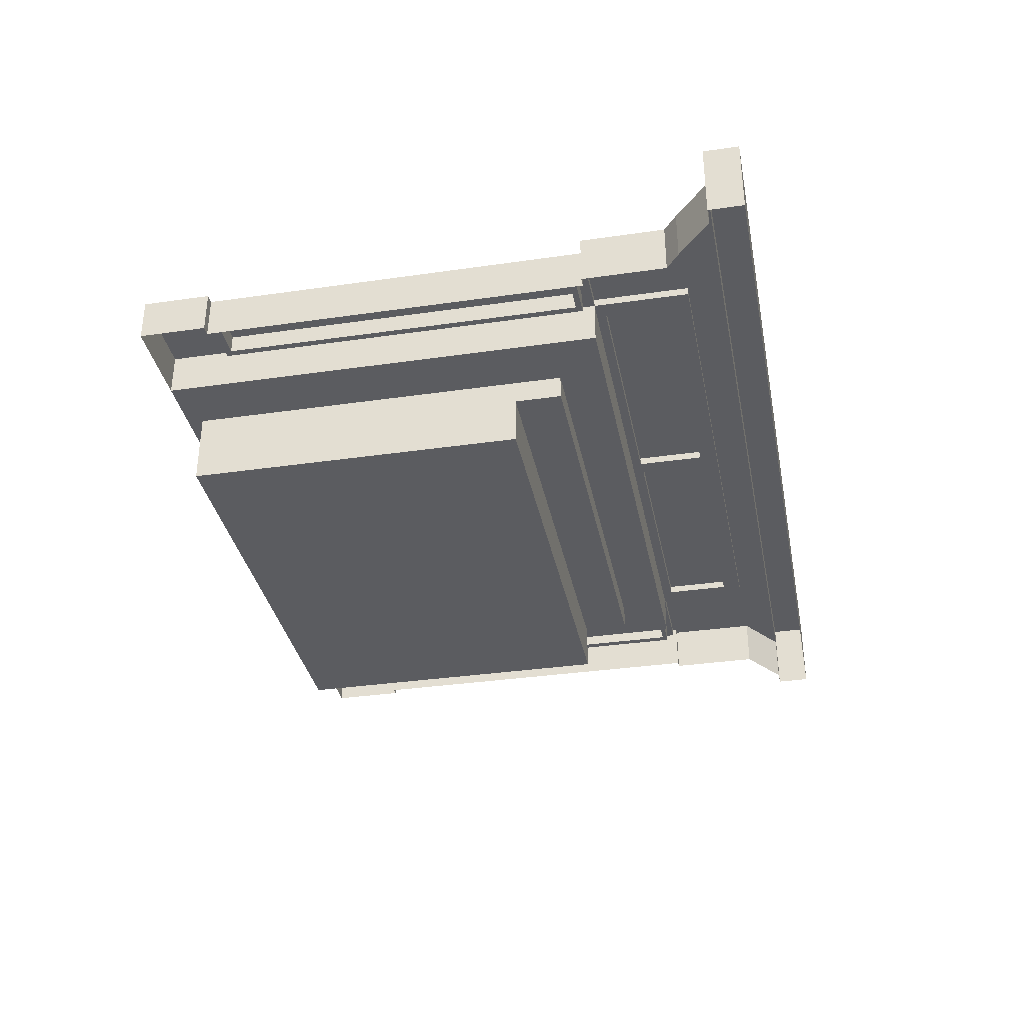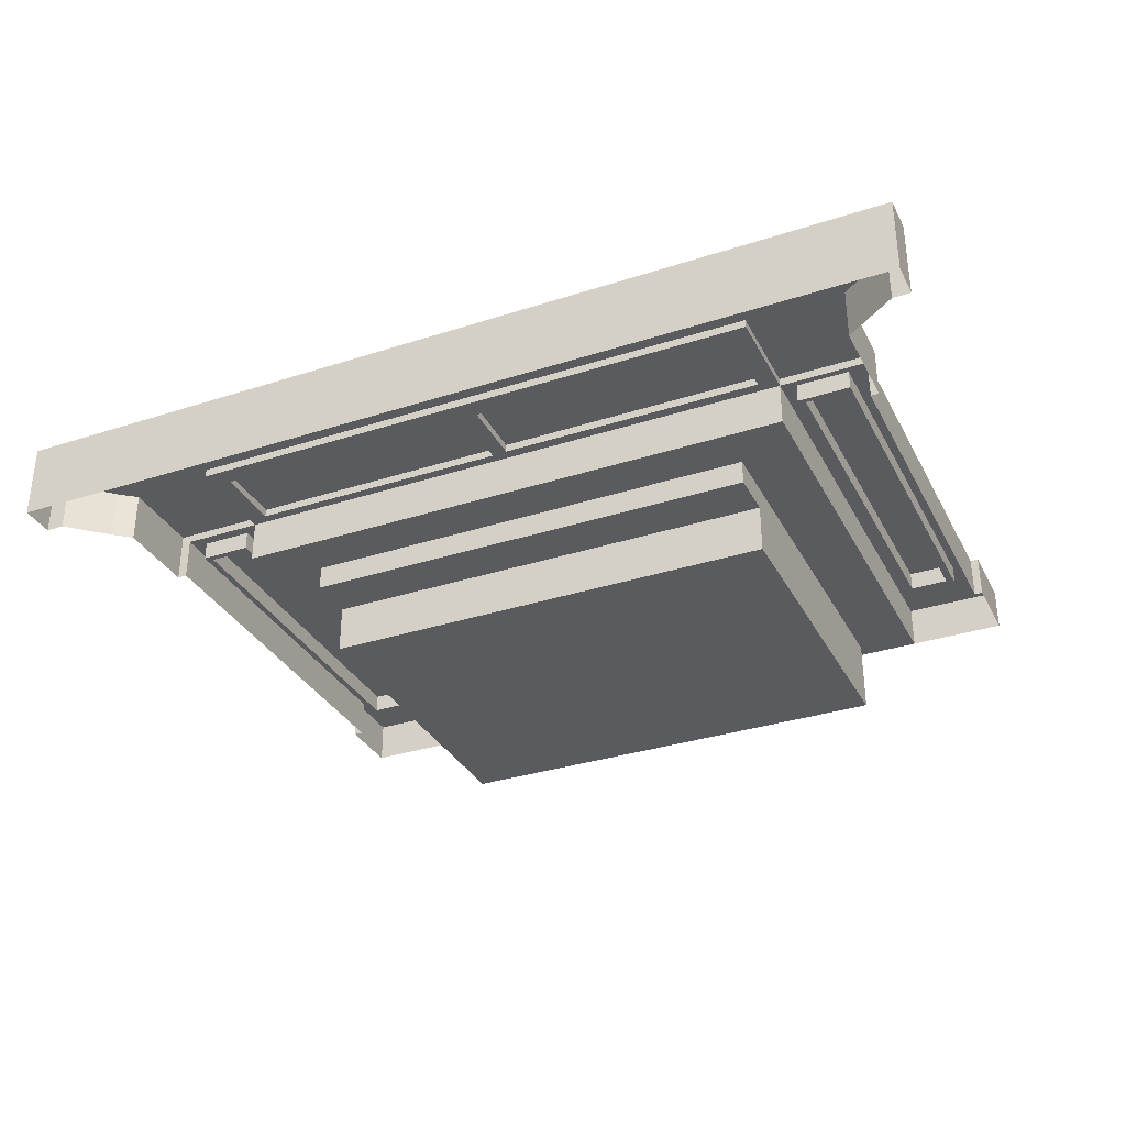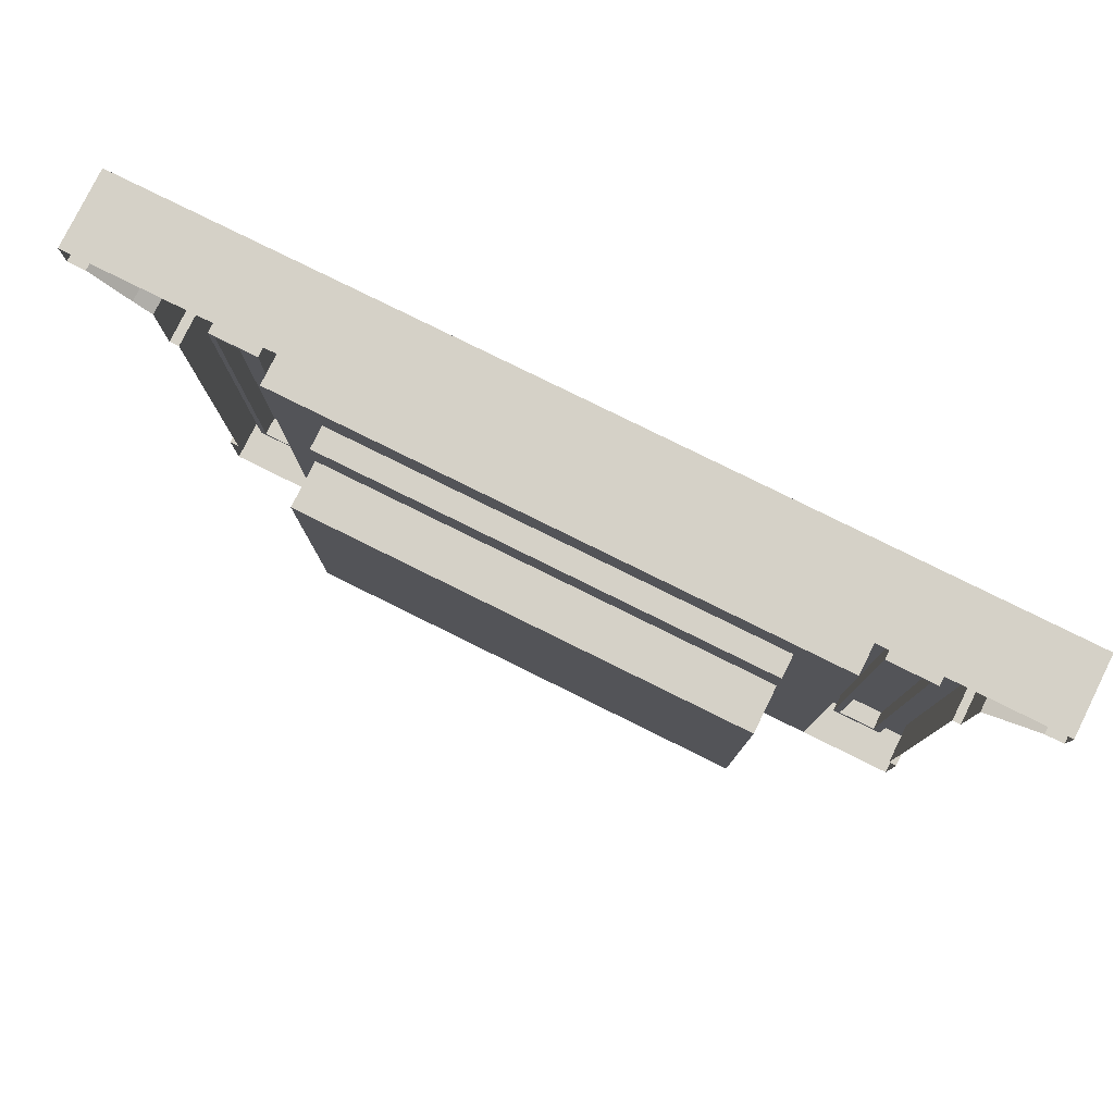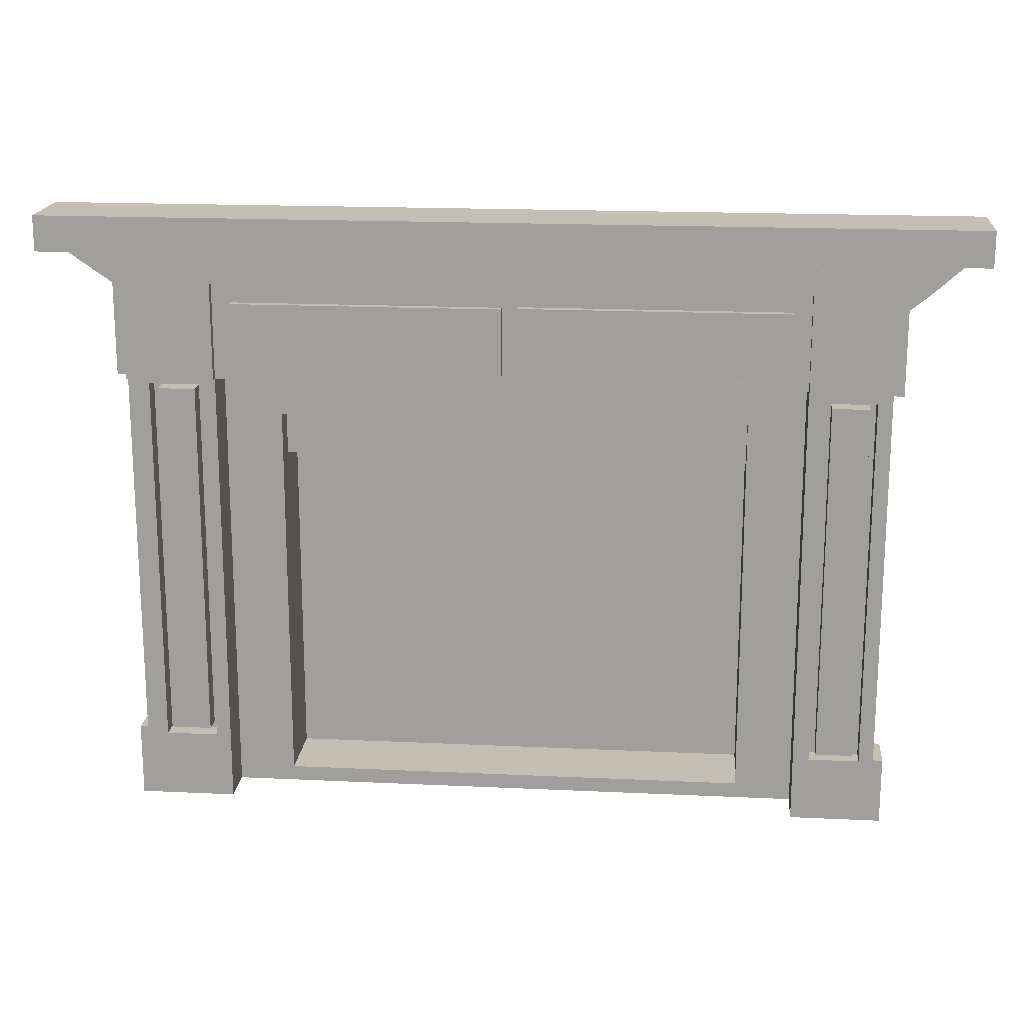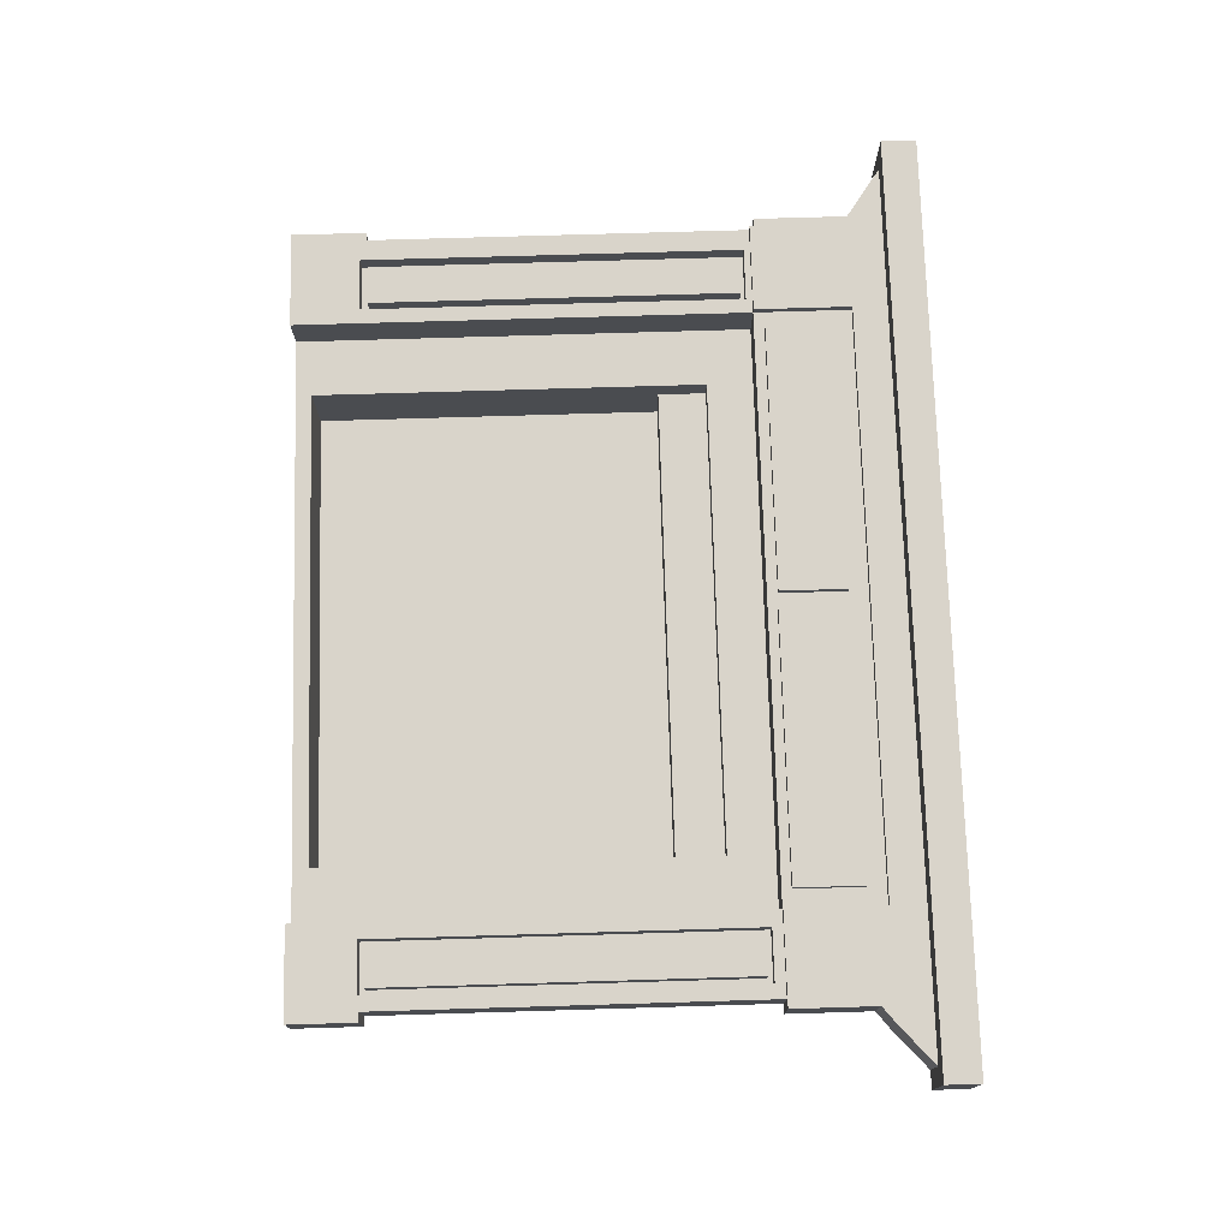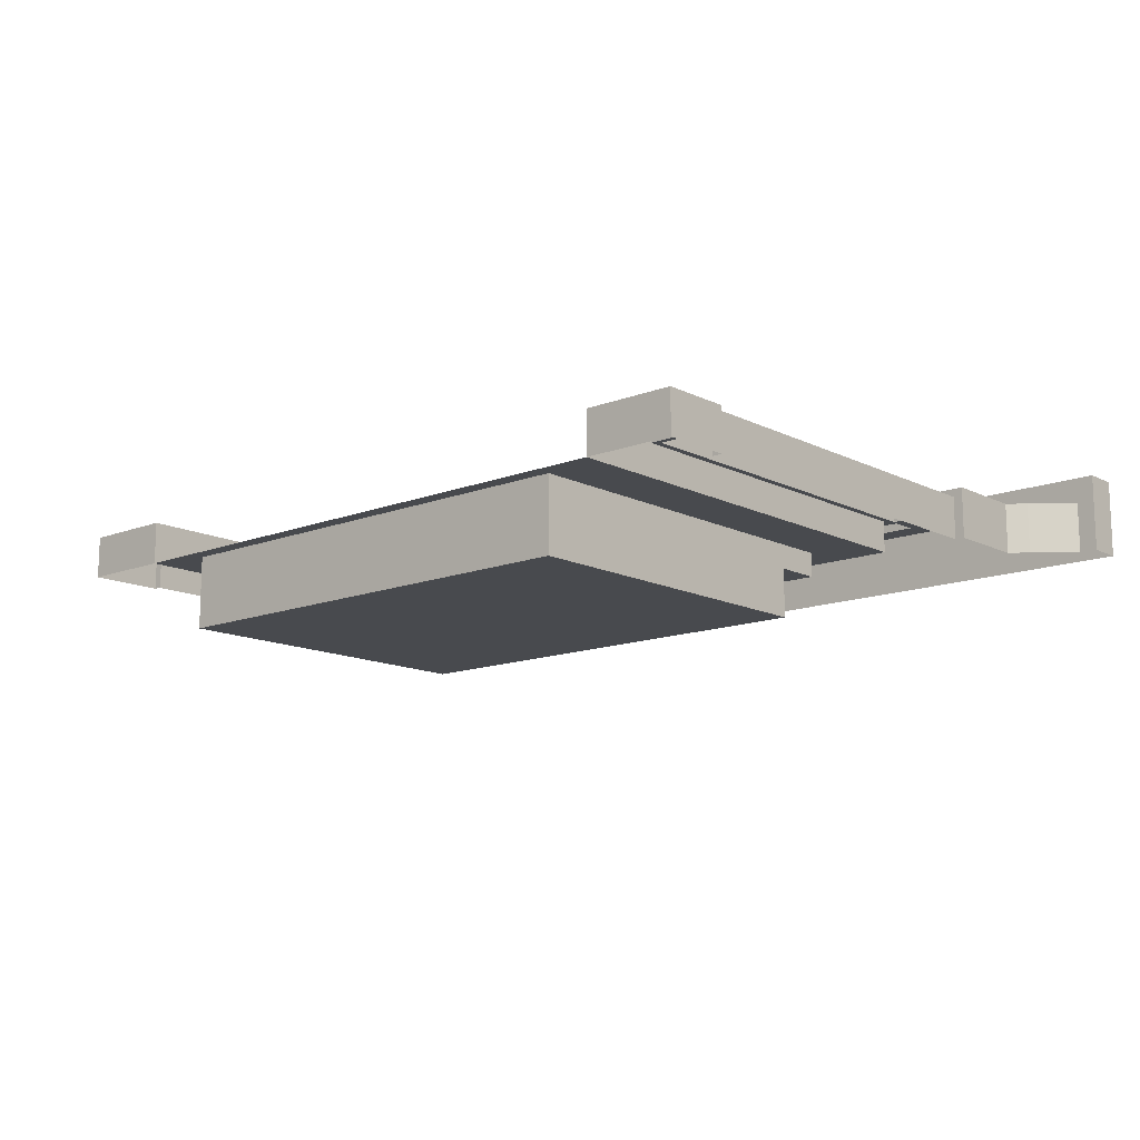
<metadata>
{"format":"obj","ext":"obj","renderer":"f3d","projection":"perspective","resolution":1024,"background":"white","views":[{"elev":-34.6,"azim":101.0,"up":"+Z"},{"elev":-32.9,"azim":-155.9,"up":"+Z"},{"elev":79.5,"azim":-153.7,"up":"+Y"},{"elev":17.9,"azim":5.3,"up":"+Y"},{"elev":74.8,"azim":88.3,"up":"+Z"},{"elev":-13.1,"azim":41.5,"up":"+Z"}]}
</metadata>
<code>
v -1.586 1.907 0.2032
v -1.619 1.907 0.2032
v -1.619 2.292 0.2032
v -1.219 2.292 0.2032
v -1.219 1.889 0.2032
v -1.586 1.889 0.2032
v -1.826 2.436 0.2032
v 1.22 2.292 0.2032
v 1.669 2.296 0.2032
v 1.825 2.436 0.2032
v 1.598 2.239 0.2032
v 1.598 1.889 0.2032
v 1.558 1.889 0.2032
v 1.22 1.889 0.2032
v 1.598 2.239 -0.007938
v 1.669 2.296 -0.007938
v 1.598 1.889 -0.007938
v 1.558 1.889 0.1699
v 1.558 1.889 -0.007938
v 1.22 1.889 0.1699
v 1.287 0.2736 0.1699
v 1.598 0 0.1699
v 1.22 0 0.1699
v 1.287 1.847 0.1699
v 1.498 1.847 0.1699
v 1.558 0.2811 0.1699
v 1.498 0.2736 0.1699
v 1.598 0.2811 0.1699
v 1.22 0 -0.007938
v 1.22 1.889 -0.007938
v 1.558 0.2811 -0.007938
v 1.598 0.2811 -0.007938
v 1.598 0 -0.007938
v 1.47 0.2982 0.1699
v 1.315 0.2982 0.1699
v 1.315 1.822 0.1699
v 1.47 1.822 0.1699
v -1.219 1.889 -0.007938
v -1.219 1.889 0.1699
v -1.586 1.889 0.1699
v -1.586 1.907 -0.007938
v -1.586 1.889 -0.007938
v -1.619 1.907 -0.007938
v -1.619 2.292 -0.007938
v -1.307 0.3151 0.1699
v -1.466 0.3151 0.1699
v -1.466 1.842 0.1699
v -1.307 1.842 0.1699
v -1.466 0.3151 0.09208
v -1.28 0.2849 0.09208
v -1.497 0.2849 0.09208
v -1.497 1.863 0.09208
v -1.466 1.842 0.09208
v -1.307 1.842 0.09208
v -1.28 1.863 0.09208
v -1.307 0.3151 0.09208
v -1.497 0.2849 0.1699
v -1.497 1.863 0.1699
v -1.28 1.863 0.1699
v -1.28 0.2849 0.1699
v -0.02639 1.933 0.2032
v -1.141 1.933 0.2032
v -1.141 2.212 0.2032
v -0.02639 2.212 0.2032
v 1.144 1.928 0.2032
v 0.03763 1.928 0.2032
v 0.03763 2.216 0.2032
v 1.144 2.216 0.2032
v -0.9796 1.498 -0.007938
v -0.9796 1.697 -0.007938
v -0.9796 1.697 -0.1095
v -0.9796 1.498 -0.1095
v 0.9826 1.697 -0.007938
v 0.9826 1.697 -0.1095
v 0.9826 1.498 -0.007938
v 0.9826 1.498 -0.1095
v -1.586 0.3113 0.1699
v -1.586 0.3113 -0.007938
v -1.219 0 -0.007938
v -1.219 0 0.1699
v -1.619 0 -0.007938
v -1.619 0 0.1699
v -1.619 0.3113 0.1699
v -1.619 0.3113 -0.007938
v -1.141 1.933 0.1699
v -1.219 2.292 0.1699
v -1.141 2.212 0.1699
v -0.02639 2.212 0.1699
v 0.03763 2.216 0.1699
v 1.144 2.216 0.1699
v 1.22 2.292 0.1699
v 1.144 1.928 0.1699
v 0.03763 1.928 0.1699
v -0.02639 1.933 0.1699
v 1.315 0.2982 0.09208
v 1.498 0.2736 0.09208
v 1.287 0.2736 0.09208
v 1.287 1.847 0.09208
v 1.315 1.822 0.09208
v 1.47 1.822 0.09208
v 1.498 1.847 0.09208
v 1.47 0.2982 0.09208
v -1.826 2.436 -0.007938
v 1.825 2.436 -0.007938
v -1.899 2.436 -0.007938
v -1.899 2.436 0.3127
v -1.826 2.436 0.3127
v -1.899 2.582 0.3127
v -1.899 2.582 -0.007938
v 1.899 2.582 -0.007938
v 1.899 2.582 0.3127
v 1.899 2.436 0.3127
v 1.899 2.436 -0.007938
v 1.825 2.436 0.3127
v 0.9826 0.06502 -0.007938
v 0.9826 0.06502 -0.3127
v 0.9826 1.498 -0.3127
v -0.9796 0.06502 -0.007938
v -0.9796 0.06502 -0.3127
v -0.9796 1.498 -0.3127
f 2 3 1
f 1 3 4
f 6 1 5
f 1 4 5
f 3 7 4
f 4 7 8
f 7 10 8
f 9 8 10
f 9 11 8
f 8 11 12
f 12 13 8
f 8 13 14
f 15 11 16
f 16 11 9
f 12 11 17
f 17 11 15
f 13 12 18
f 18 12 19
f 19 12 17
f 20 14 18
f 18 14 13
f 22 23 21
f 21 23 20
f 25 24 20
f 24 21 20
f 20 18 25
f 25 18 26
f 28 27 26
f 27 25 26
f 28 22 27
f 27 22 21
f 20 23 30
f 30 23 29
f 26 18 31
f 31 18 19
f 26 31 28
f 28 31 32
f 22 28 33
f 33 28 32
f 29 23 33
f 33 23 22
f 34 35 37
f 37 35 36
f 38 39 30
f 30 39 20
f 6 40 1
f 1 40 41
f 41 40 42
f 43 2 41
f 41 2 1
f 3 2 44
f 44 2 43
f 45 46 48
f 48 46 47
f 50 51 49
f 49 51 52
f 54 53 52
f 53 49 52
f 52 55 54
f 54 55 56
f 49 56 50
f 56 55 50
f 57 58 51
f 51 58 52
f 52 58 55
f 55 58 59
f 59 60 55
f 55 60 50
f 57 51 60
f 60 51 50
f 47 53 48
f 48 53 54
f 47 46 53
f 53 46 49
f 49 46 56
f 56 46 45
f 45 48 56
f 56 48 54
f 61 62 64
f 64 62 63
f 65 66 68
f 68 66 67
f 69 70 72
f 72 70 71
f 71 70 74
f 74 70 73
f 73 75 74
f 74 75 76
f 40 77 42
f 42 77 78
f 79 80 38
f 38 80 39
f 79 81 80
f 80 81 82
f 83 82 84
f 84 82 81
f 83 84 77
f 77 84 78
f 80 82 57
f 57 82 83
f 83 77 57
f 57 77 58
f 59 58 40
f 58 77 40
f 40 39 59
f 59 39 60
f 39 80 60
f 60 80 57
f 40 6 39
f 39 6 5
f 20 39 85
f 85 39 86
f 85 86 87
f 87 86 88
f 90 89 86
f 89 88 86
f 92 90 91
f 90 86 91
f 91 20 92
f 92 20 93
f 20 85 93
f 93 85 94
f 93 94 89
f 89 94 88
f 5 4 39
f 39 4 86
f 8 14 91
f 91 14 20
f 67 89 68
f 68 89 90
f 67 66 89
f 89 66 93
f 93 66 92
f 92 66 65
f 65 68 92
f 92 68 90
f 63 87 64
f 64 87 88
f 63 62 87
f 87 62 85
f 85 62 94
f 94 62 61
f 61 64 94
f 94 64 88
f 96 97 95
f 95 97 98
f 100 99 98
f 99 95 98
f 98 101 100
f 100 101 102
f 95 102 96
f 102 101 96
f 21 97 27
f 27 97 96
f 21 24 97
f 97 24 98
f 98 24 101
f 101 24 25
f 25 27 101
f 101 27 96
f 36 99 37
f 37 99 100
f 36 35 99
f 99 35 95
f 95 35 102
f 102 35 34
f 34 37 102
f 102 37 100
f 103 7 44
f 44 7 3
f 16 9 104
f 104 9 10
f 86 4 91
f 91 4 8
f 105 106 103
f 103 106 107
f 103 107 7
f 108 106 109
f 109 106 105
f 108 109 111
f 111 109 110
f 112 111 113
f 113 111 110
f 114 112 10
f 10 112 104
f 104 112 113
f 106 108 107
f 107 108 114
f 112 114 111
f 114 108 111
f 7 107 10
f 10 107 114
f 76 72 74
f 74 72 71
f 75 115 76
f 76 115 116
f 76 116 117
f 118 119 115
f 115 119 116
f 69 72 118
f 118 72 119
f 119 72 120
f 117 116 120
f 120 116 119
f 120 72 117
f 117 72 76
f 29 79 118
f 118 79 38
f 118 38 69
f 69 38 70
f 73 70 30
f 30 70 38
f 115 75 30
f 75 73 30
f 30 29 115
f 115 29 118

</code>
